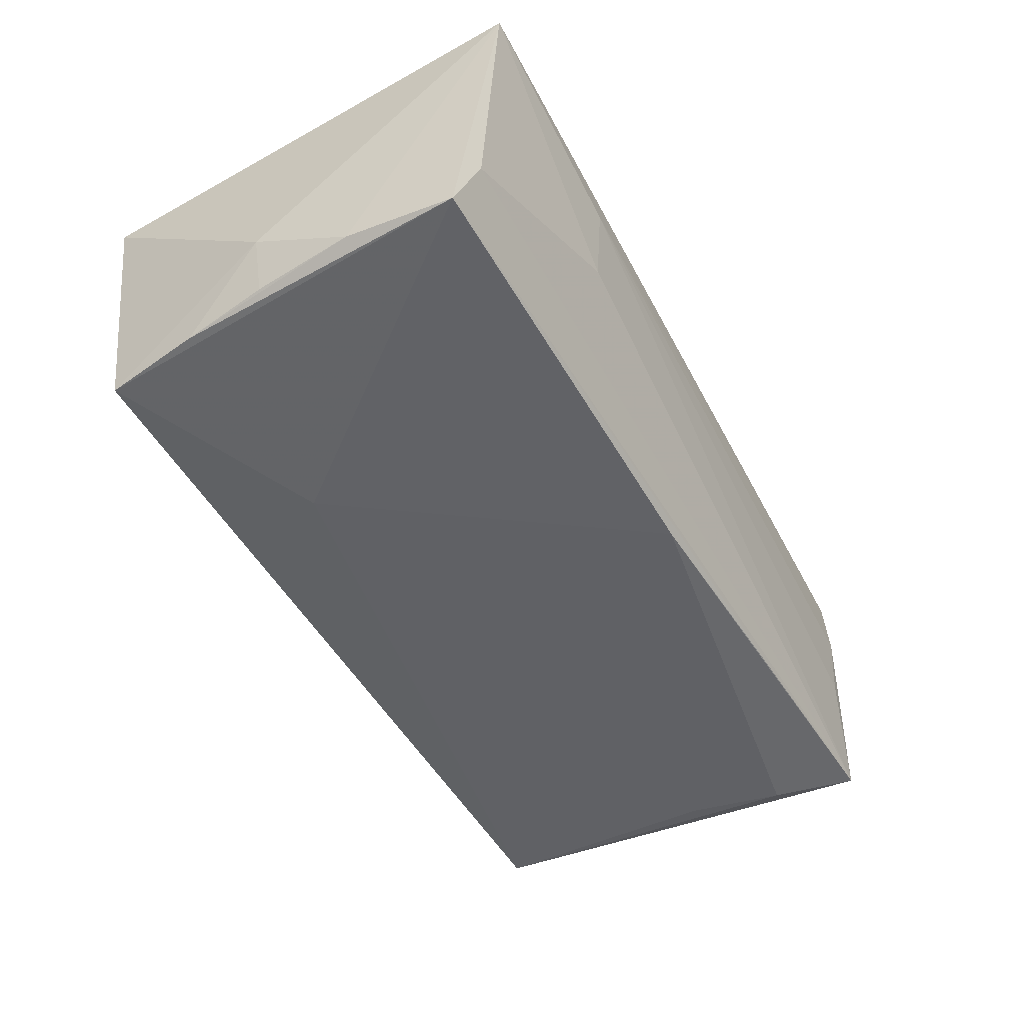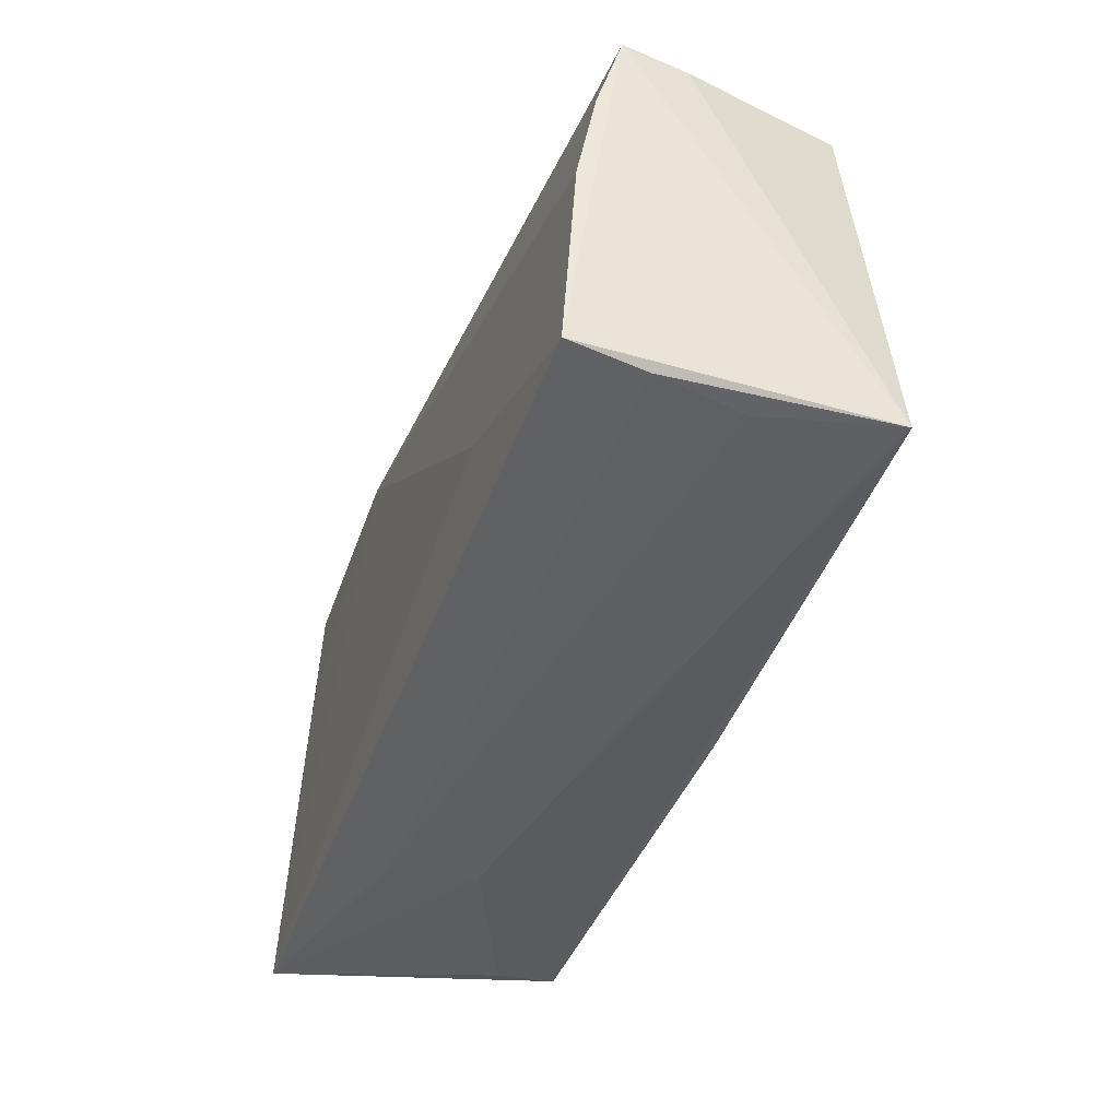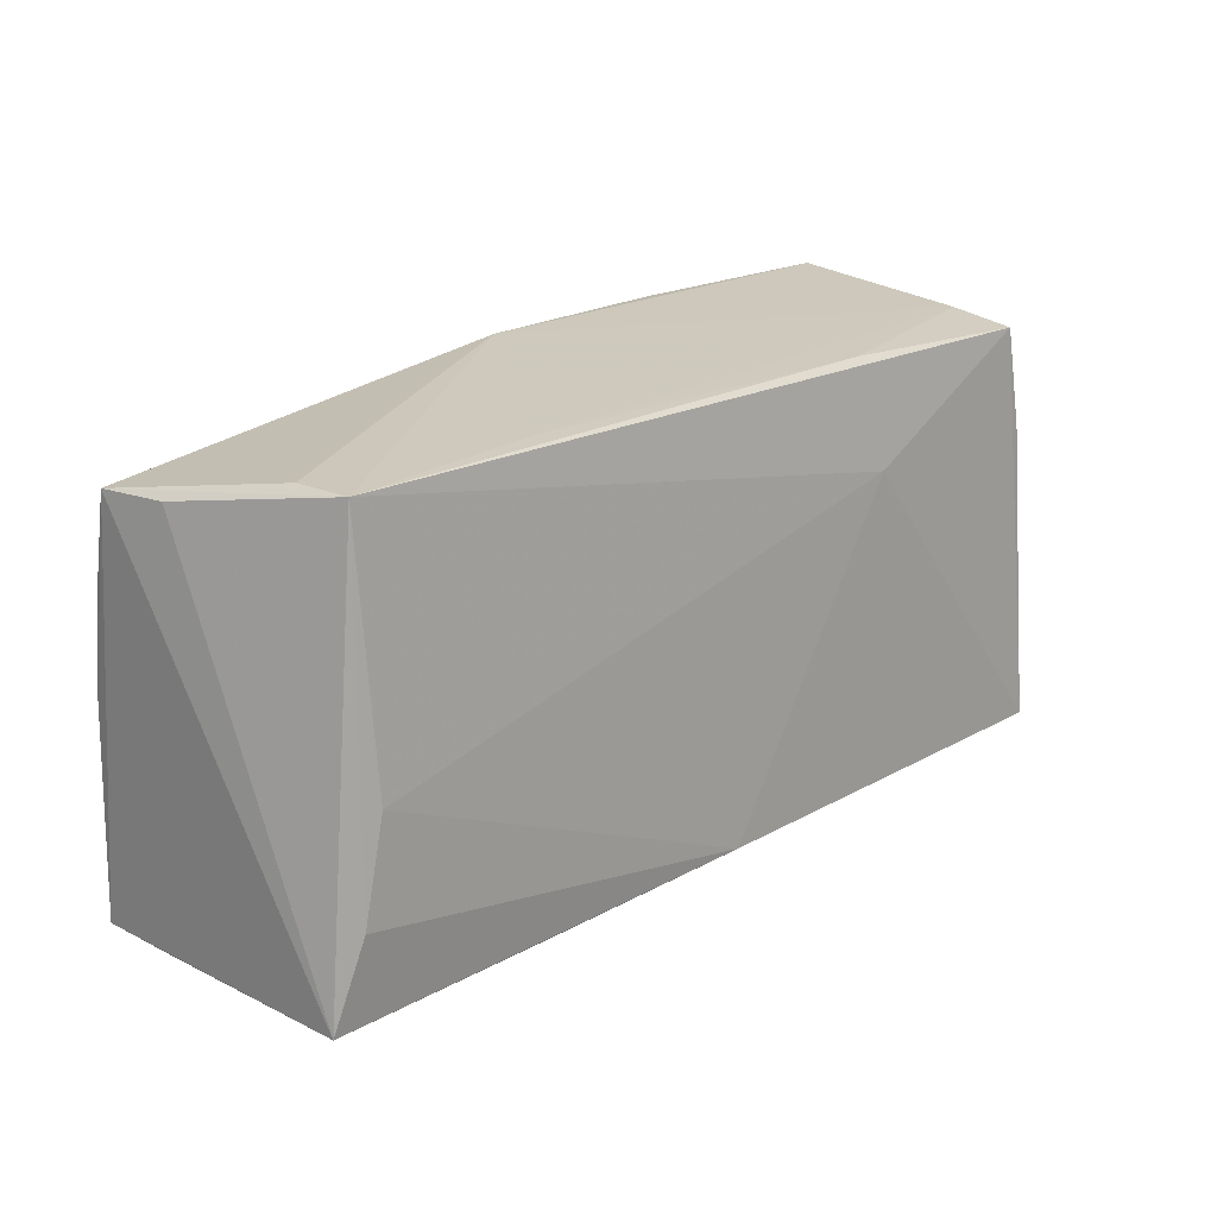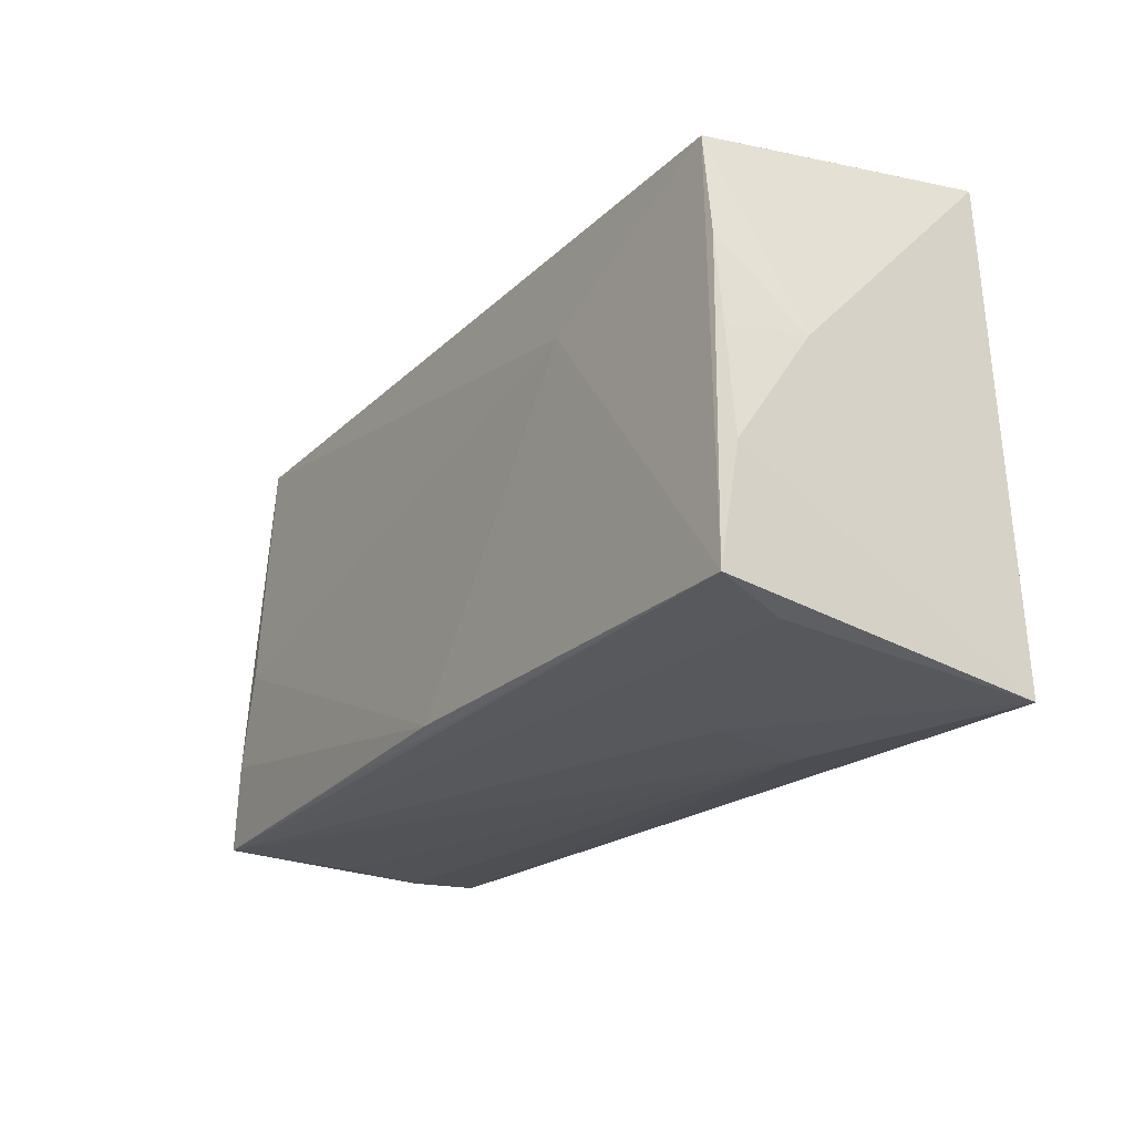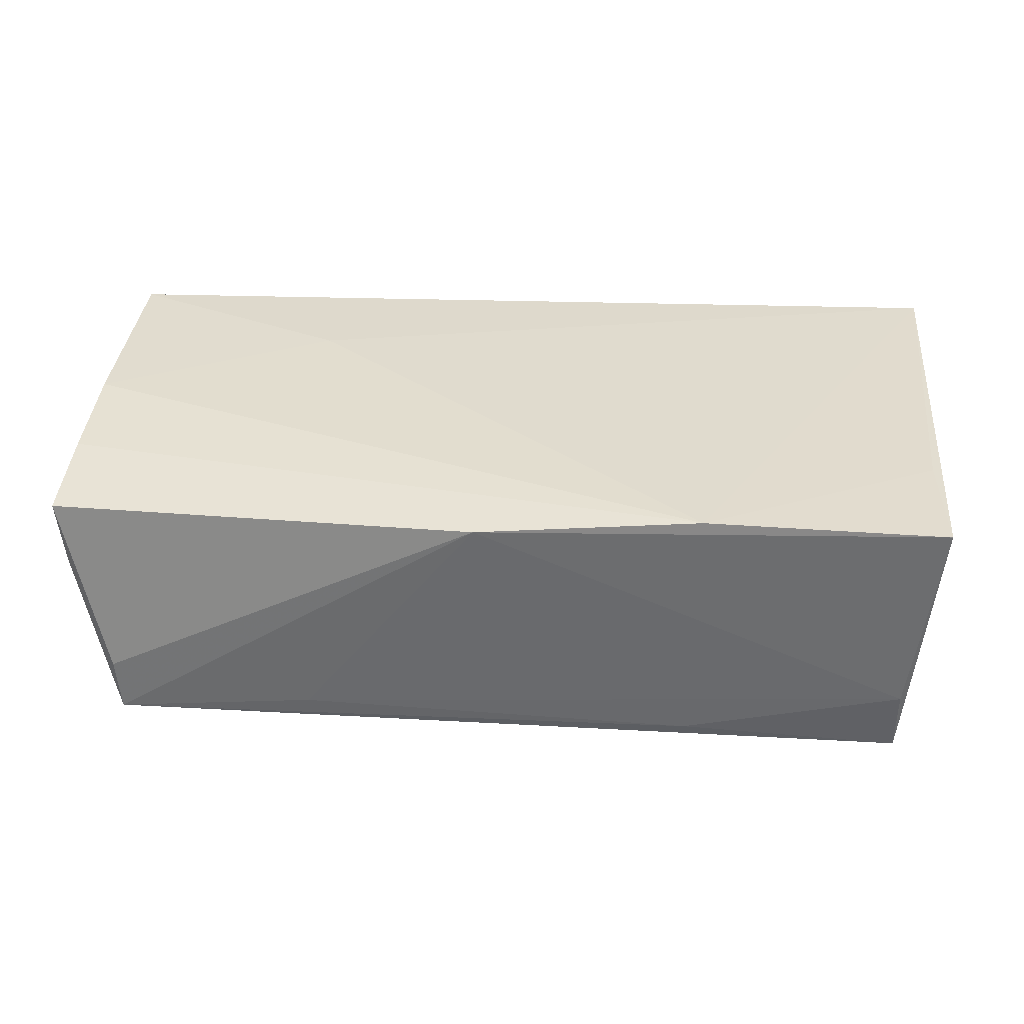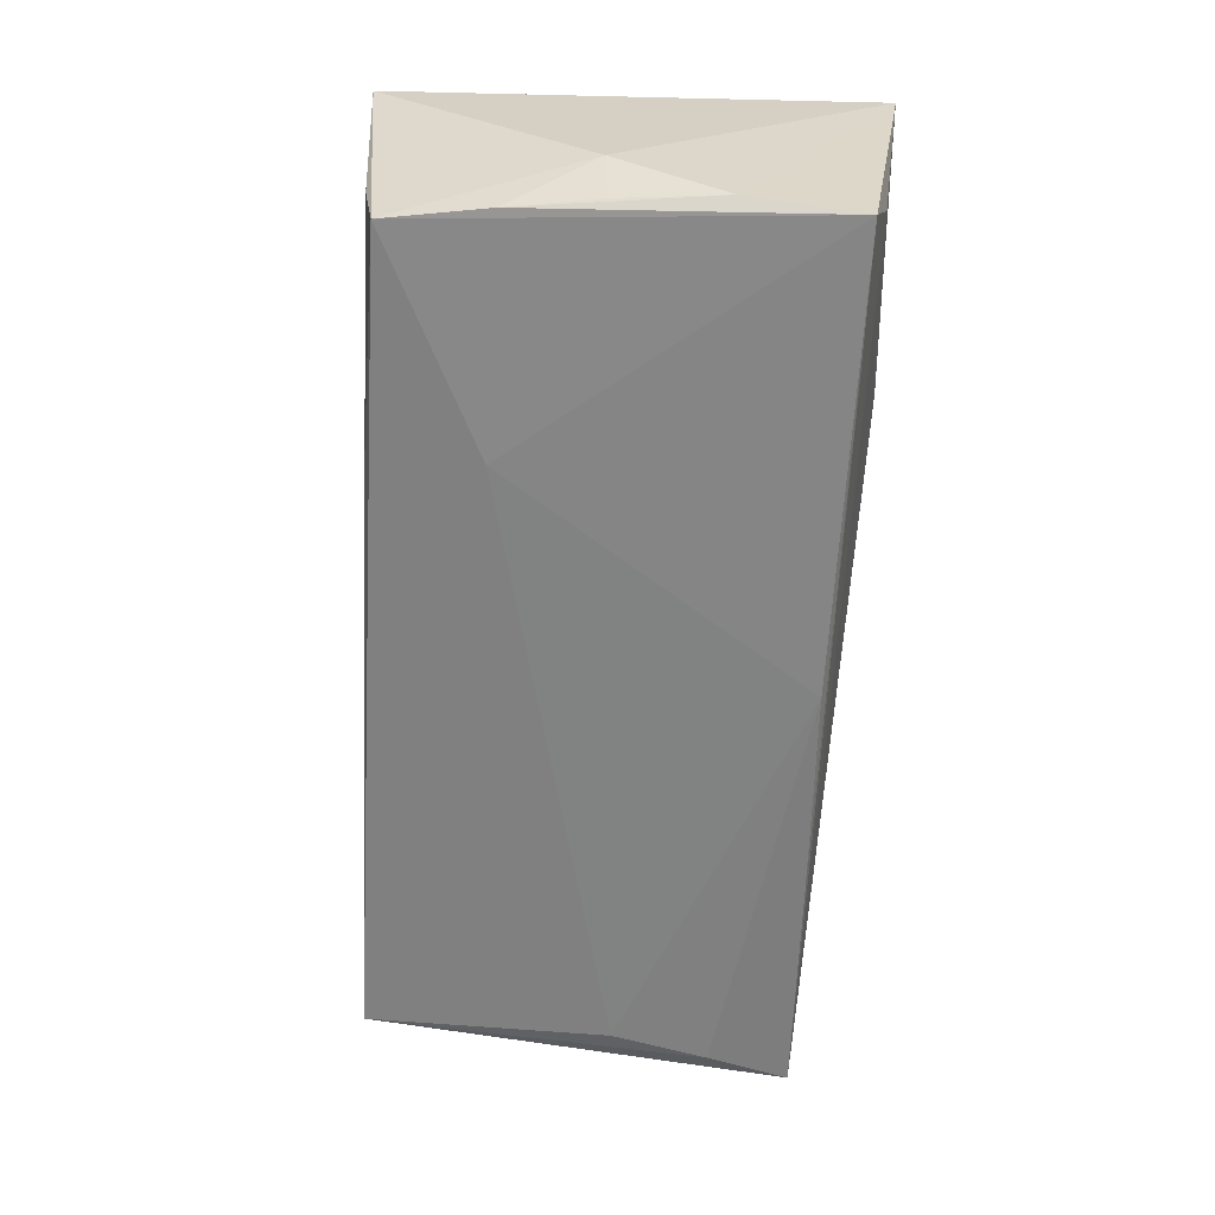
<metadata>
{"format":"obj","ext":"obj","renderer":"f3d","projection":"perspective","resolution":1024,"background":"white","views":[{"elev":-51.1,"azim":-61.0,"up":"+Z"},{"elev":-42.7,"azim":70.6,"up":"+Y"},{"elev":19.1,"azim":133.9,"up":"+Y"},{"elev":-21.9,"azim":-122.5,"up":"+Y"},{"elev":31.9,"azim":-175.7,"up":"+Z"},{"elev":-61.2,"azim":-93.3,"up":"+Z"}]}
</metadata>
<code>
v -0.05303 -0.02231 -0.01875
v -0.05113 0.01408 -0.01712
v -0.05417 0.003885 -0.008296
v 0.05566 0.0002085 0.01685
v -0.05371 -0.02828 0.01828
v 0.05673 0.02317 0.01191
v 0.05 0.02658 -0.01609
v -0.05073 -0.02443 -0.01039
v 0.04917 -0.002716 -0.01817
v 0.05563 0.0233 0.003831
v -0.05364 -0.008915 -0.01684
v -0.04915 0.02629 -0.01673
v -0.02337 0.029 0.01682
v 0.05058 0.02668 -0.009493
v -0.04913 0.02755 -0.008711
v 0.05522 -0.02431 -0.01718
v -0.02416 0.01429 -0.01805
v -0.0266 -0.02712 -0.0001065
v 0.02551 0.02692 -0.01363
v 0.02731 -0.01195 0.01828
v 0.05607 0.01258 0.01477
v -0.02261 0.02693 -0.01504
v 0.05442 -0.0254 0.009118
v 0.0277 -0.02352 -0.01821
v 0.05237 -0.02534 -0.001423
v 0.05522 -0.02471 0.01828
v 0.05179 -0.01431 -0.01826
v -0.05157 0.01484 0.01693
v -0.05231 0.02915 0.01631
v -0.02733 -0.02824 0.01112
v 0.0006911 -0.02252 -0.01931
v -0.05254 0.003472 -0.01669
v 0.003773 0.02915 0.01435
f 5 29 3
f 3 29 12
f 10 7 6
f 6 16 10
f 10 16 7
f 26 5 30
f 26 16 6
f 6 7 14
f 14 33 6
f 7 33 14
f 11 5 3
f 29 33 15
f 15 12 29
f 23 26 30
f 16 26 23
f 29 5 28
f 4 26 6
f 30 5 18
f 18 16 30
f 32 11 3
f 7 12 22
f 12 15 22
f 30 16 25
f 25 23 30
f 16 23 25
f 26 4 20
f 5 26 20
f 21 4 6
f 8 18 5
f 16 18 8
f 16 31 27
f 27 31 9
f 7 16 27
f 27 9 7
f 11 32 2
f 3 12 2
f 2 32 3
f 9 31 17
f 17 12 7
f 7 9 17
f 7 22 19
f 19 22 15
f 19 33 7
f 19 15 33
f 4 21 13
f 13 33 29
f 6 33 13
f 13 21 6
f 13 20 4
f 29 28 13
f 13 28 5
f 5 20 13
f 16 8 1
f 1 17 31
f 11 2 1
f 5 11 1
f 1 8 5
f 1 2 12
f 12 17 1
f 24 31 16
f 16 1 24
f 24 1 31

</code>
